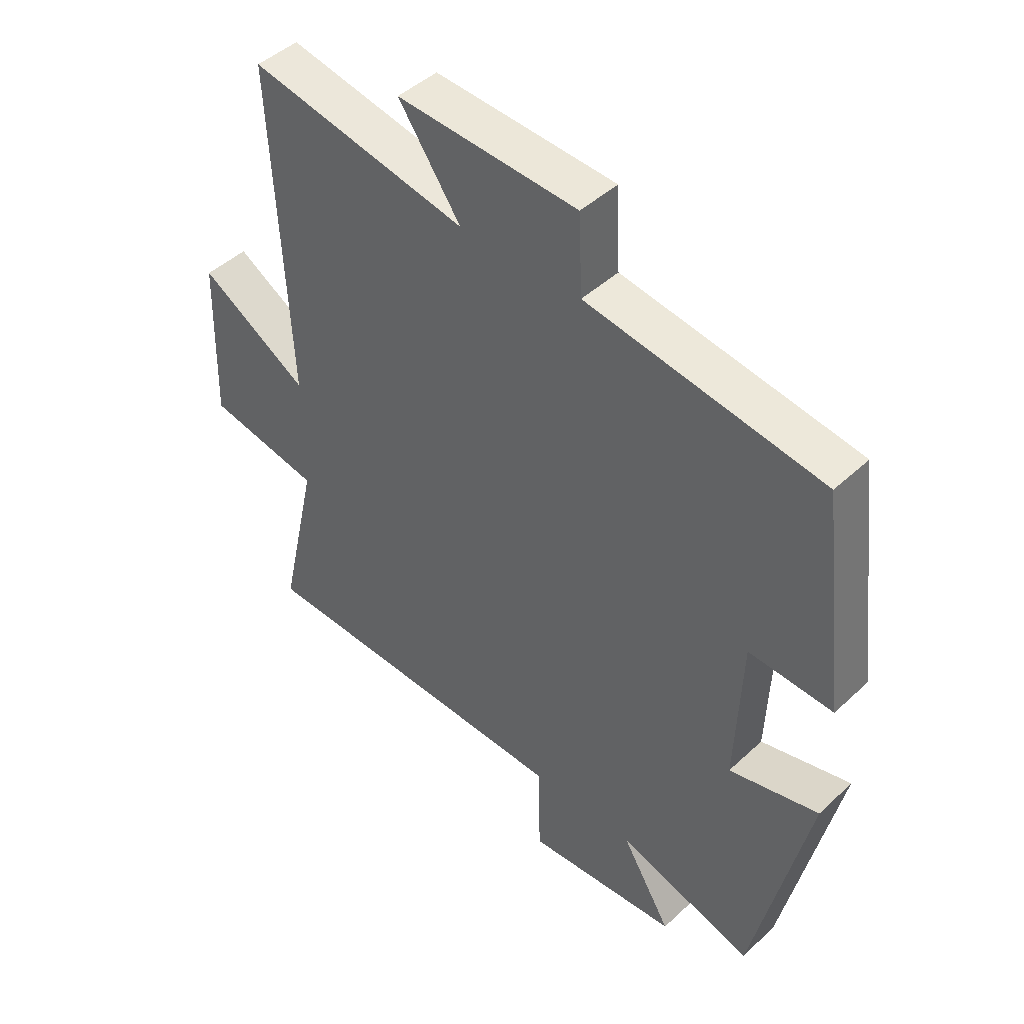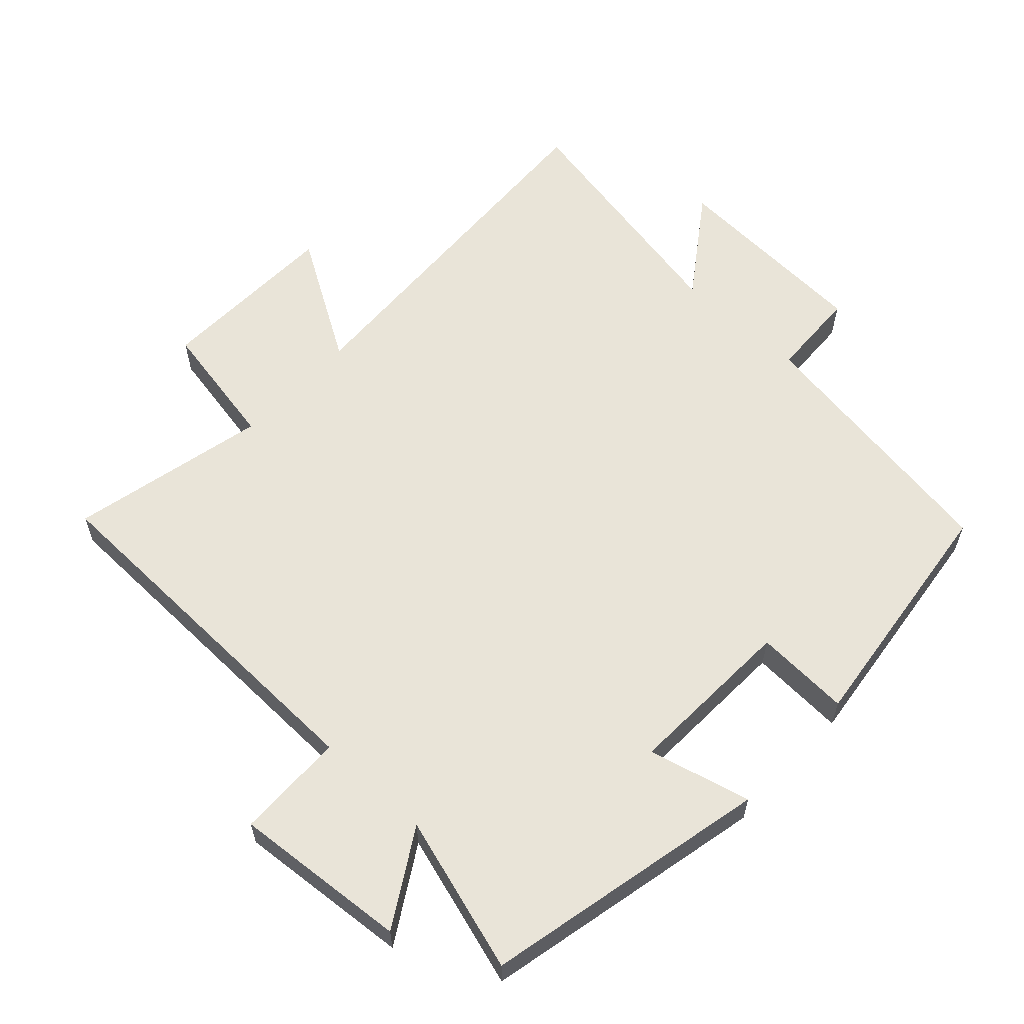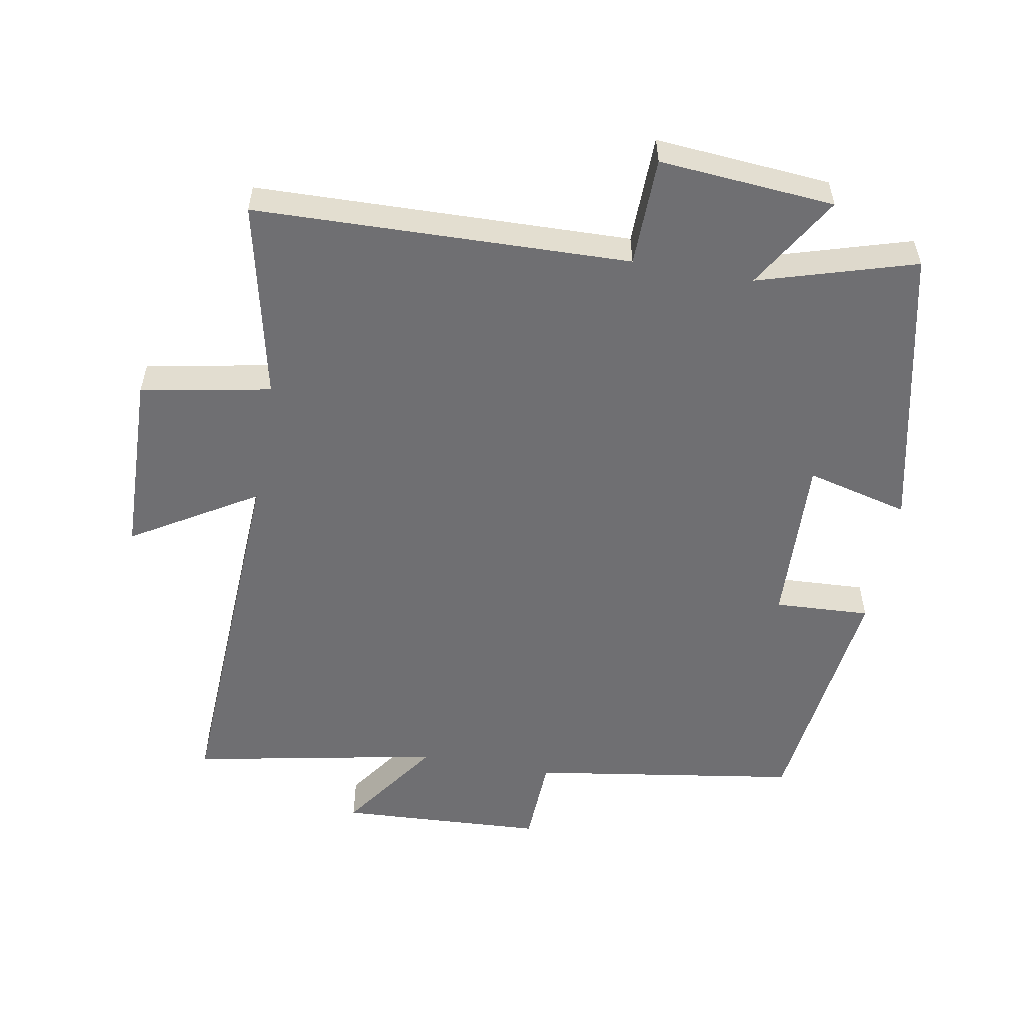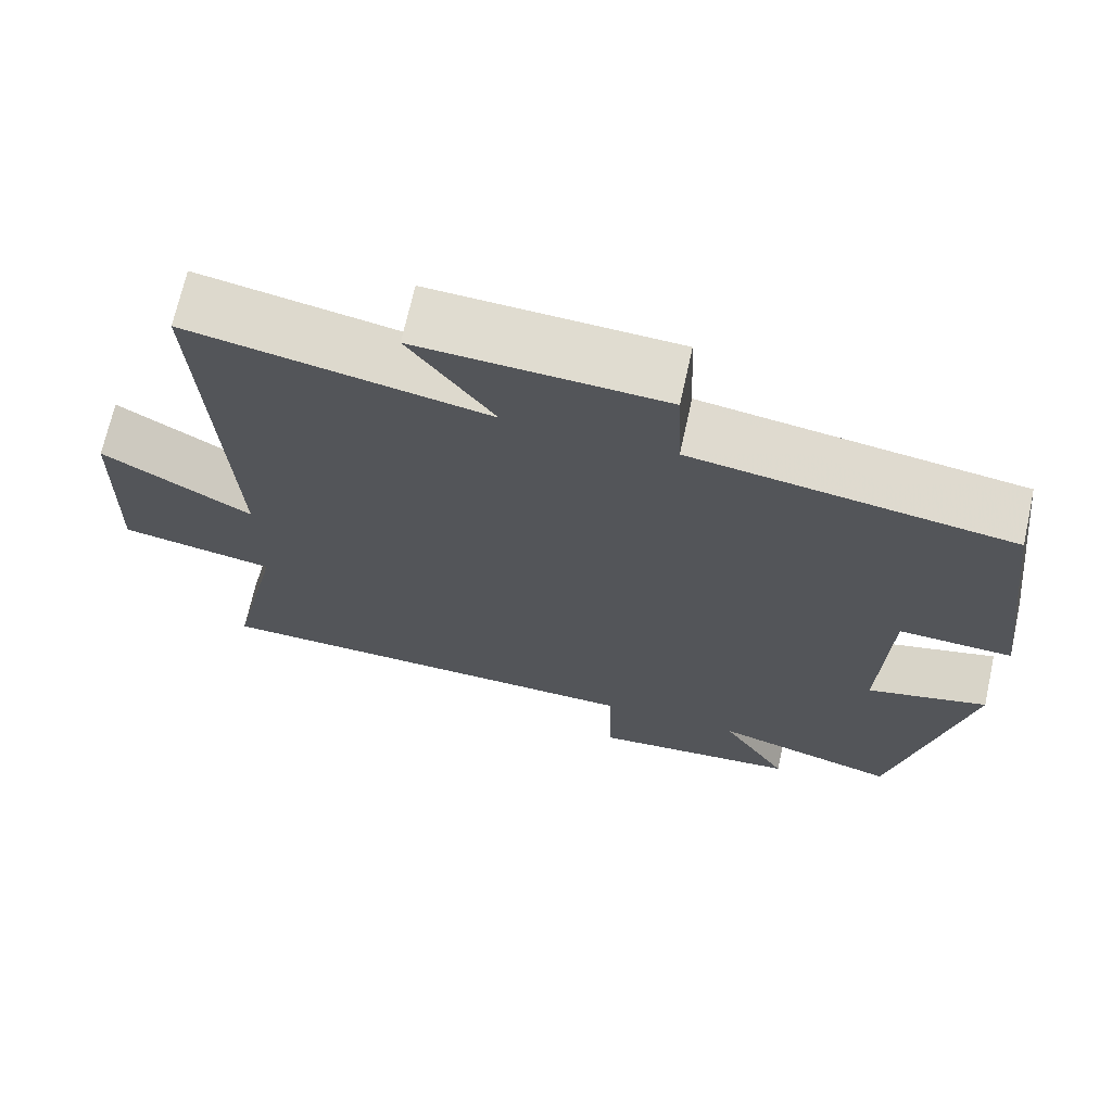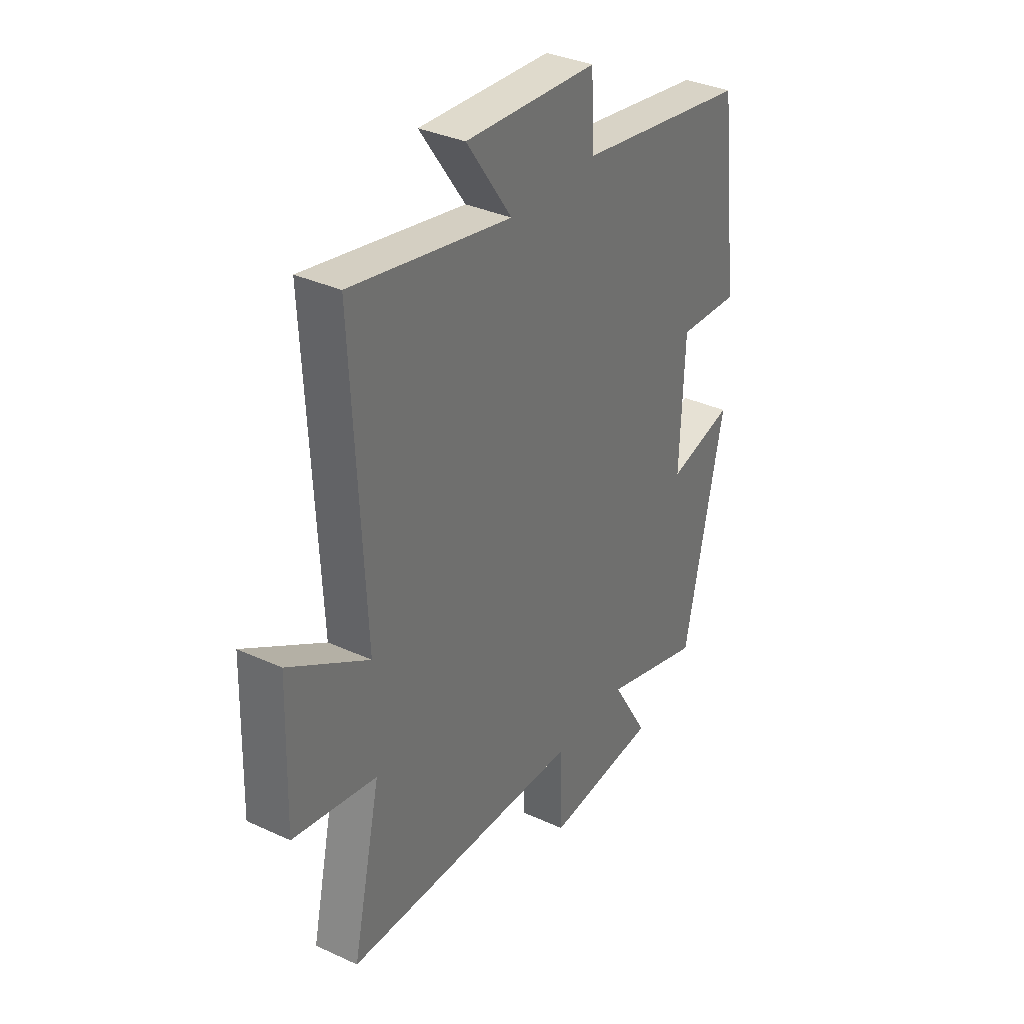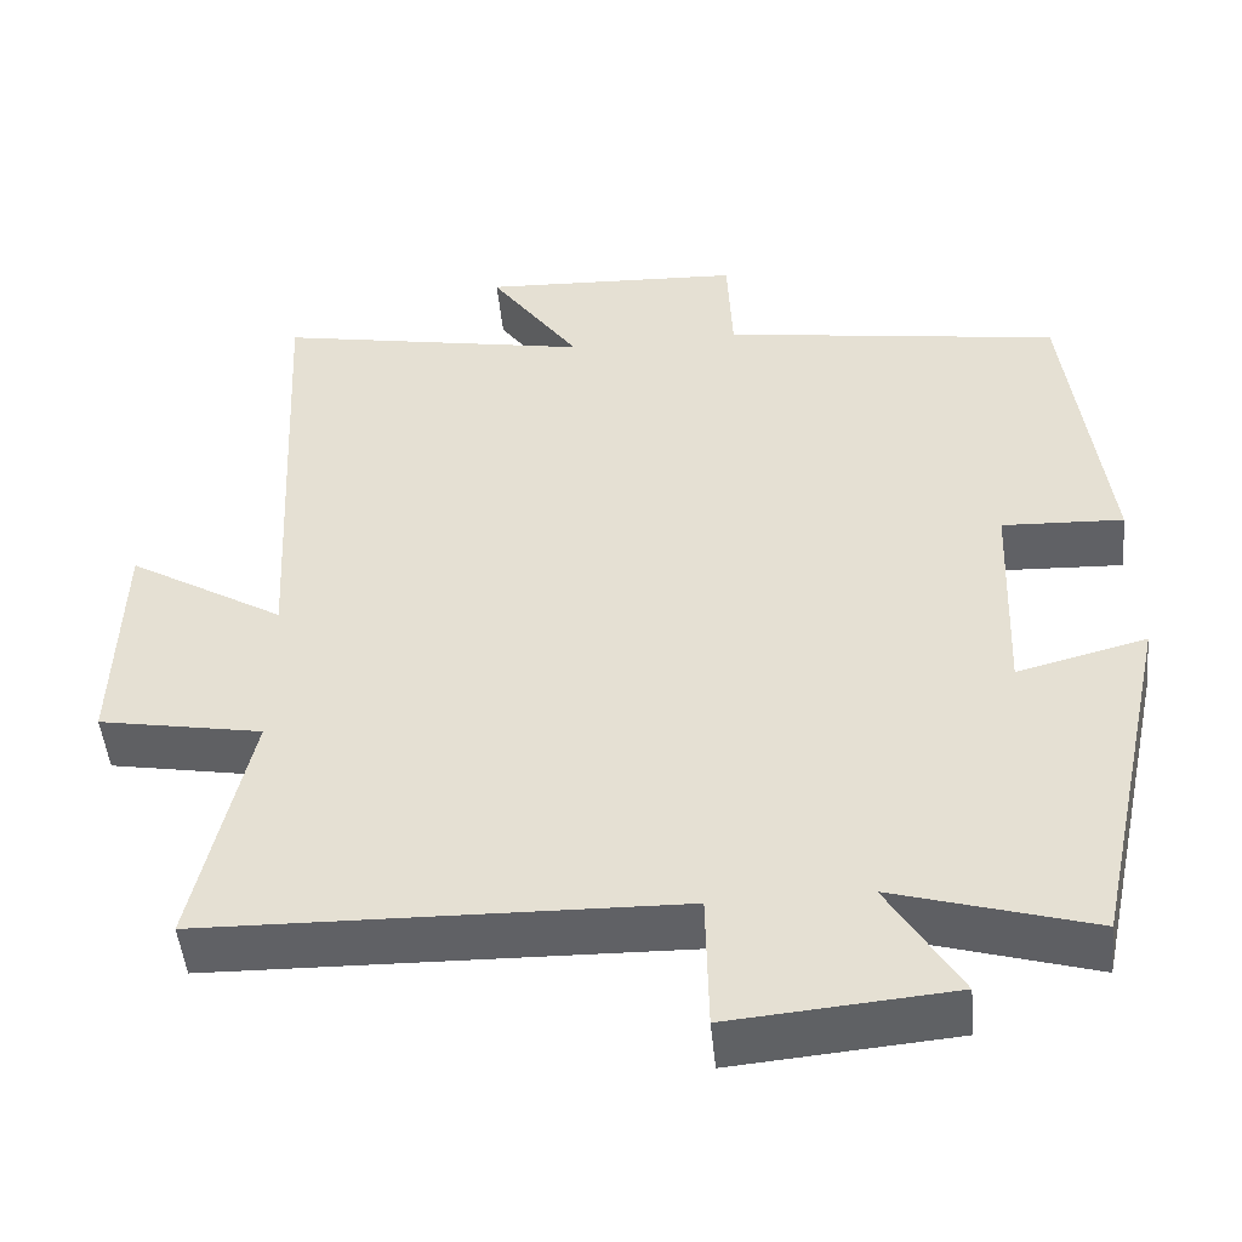
<metadata>
{"format":"obj","ext":"obj","renderer":"f3d","projection":"perspective","resolution":1024,"background":"white","views":[{"elev":45.4,"azim":-136.9,"up":"+Z"},{"elev":59.8,"azim":-137.1,"up":"+Y"},{"elev":-54.7,"azim":169.9,"up":"+Y"},{"elev":69.6,"azim":-167.6,"up":"+Z"},{"elev":34.6,"azim":121.7,"up":"+Z"},{"elev":-48.7,"azim":-174.4,"up":"+Z"}]}
</metadata>
<code>
v -0.407 0.07 -0.57
v -0.5 0.07 -0.142
v -0.347 0.07 -0.181
v -0.357 0.07 0.075
v -0.5 0.07 0.068
v -0.454 0.07 0.439
v -0.053 0.07 0.5
v -0.047 0.07 0.635
v 0.261 0.07 0.651
v 0.155 0.07 0.5
v 0.528 0.07 0.572
v 0.5 0.07 0.01
v 0.686 0.07 0.122
v 0.694 0.07 -0.154
v 0.5 0.07 -0.19
v 0.566 0.07 -0.486
v 0.007 0.07 -0.5
v 0.004 0.07 -0.663
v -0.258 0.07 -0.641
v -0.173 0.07 -0.5
v -0.407 0 -0.57
v -0.5 0 -0.142
v -0.347 0 -0.181
v -0.357 0 0.075
v -0.5 0 0.068
v -0.454 0 0.439
v -0.053 0 0.5
v -0.047 0 0.635
v 0.261 0 0.651
v 0.155 0 0.5
v 0.528 0 0.572
v 0.5 0 0.01
v 0.686 0 0.122
v 0.694 0 -0.154
v 0.5 0 -0.19
v 0.566 0 -0.486
v 0.007 0 -0.5
v 0.004 0 -0.663
v -0.258 0 -0.641
v -0.173 0 -0.5
f 17 18 19 20
f 15 16 17 20
f 15 20 1
f 12 13 14 15
f 12 15 1
f 10 11 12 1
f 7 8 9 10
f 6 7 10
f 5 6 10
f 4 5 10
f 3 4 10
f 3 10 1
f 1 2 3
f 40 39 38 37
f 40 37 36 35
f 21 40 35
f 35 34 33 32
f 21 35 32
f 21 32 31 30
f 30 29 28 27
f 30 27 26
f 30 26 25
f 30 25 24
f 30 24 23
f 21 30 23
f 23 22 21
f 1 21 22 2
f 2 22 23 3
f 3 23 24 4
f 4 24 25 5
f 5 25 26 6
f 6 26 27 7
f 7 27 28 8
f 8 28 29 9
f 9 29 30 10
f 10 30 31 11
f 11 31 32 12
f 12 32 33 13
f 13 33 34 14
f 14 34 35 15
f 15 35 36 16
f 16 36 37 17
f 17 37 38 18
f 18 38 39 19
f 19 39 40 20
f 20 40 21 1

</code>
